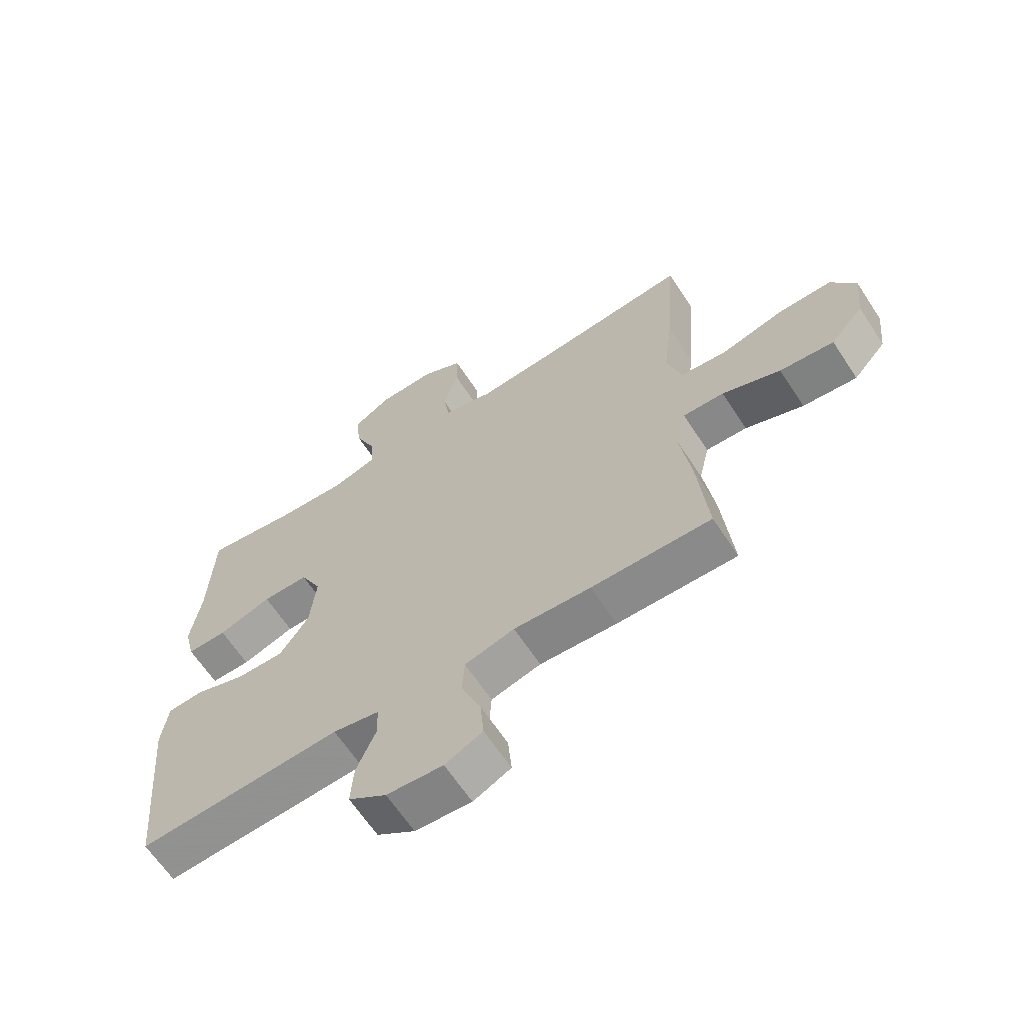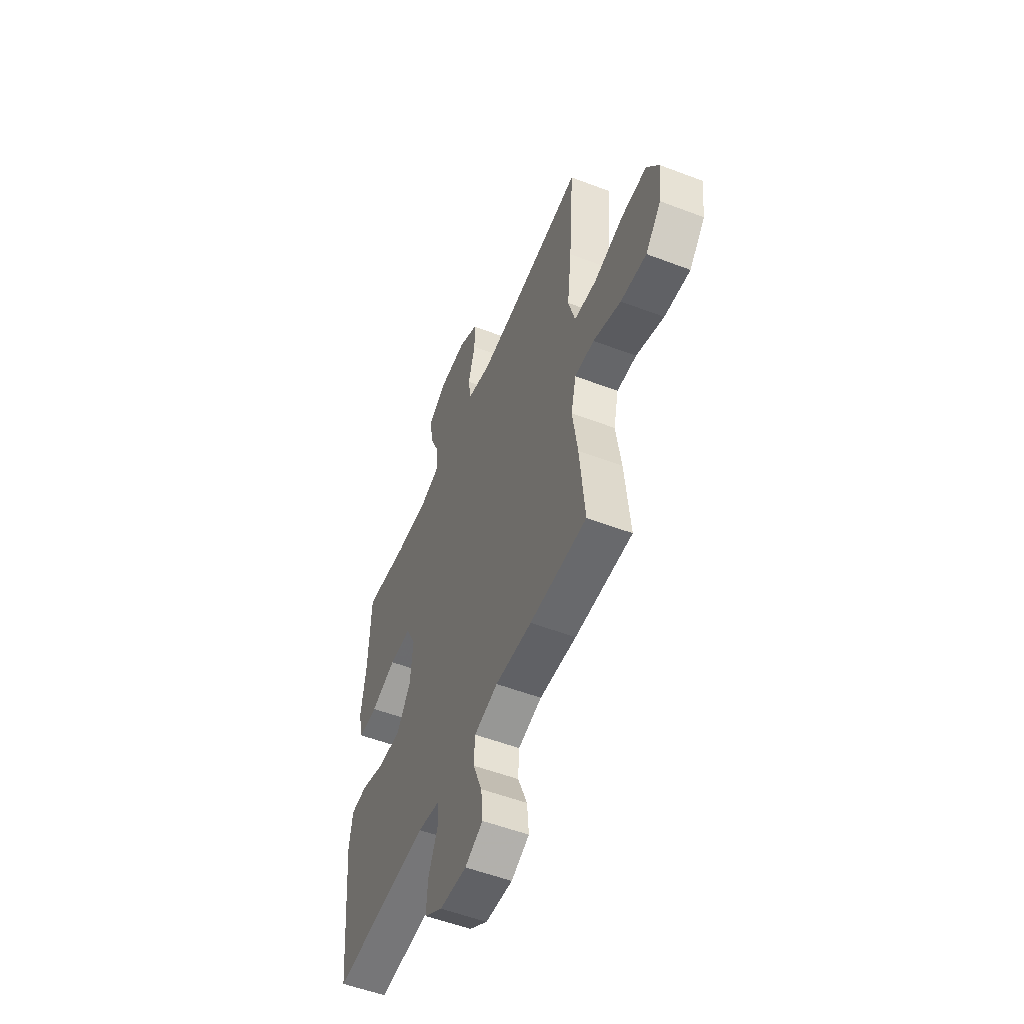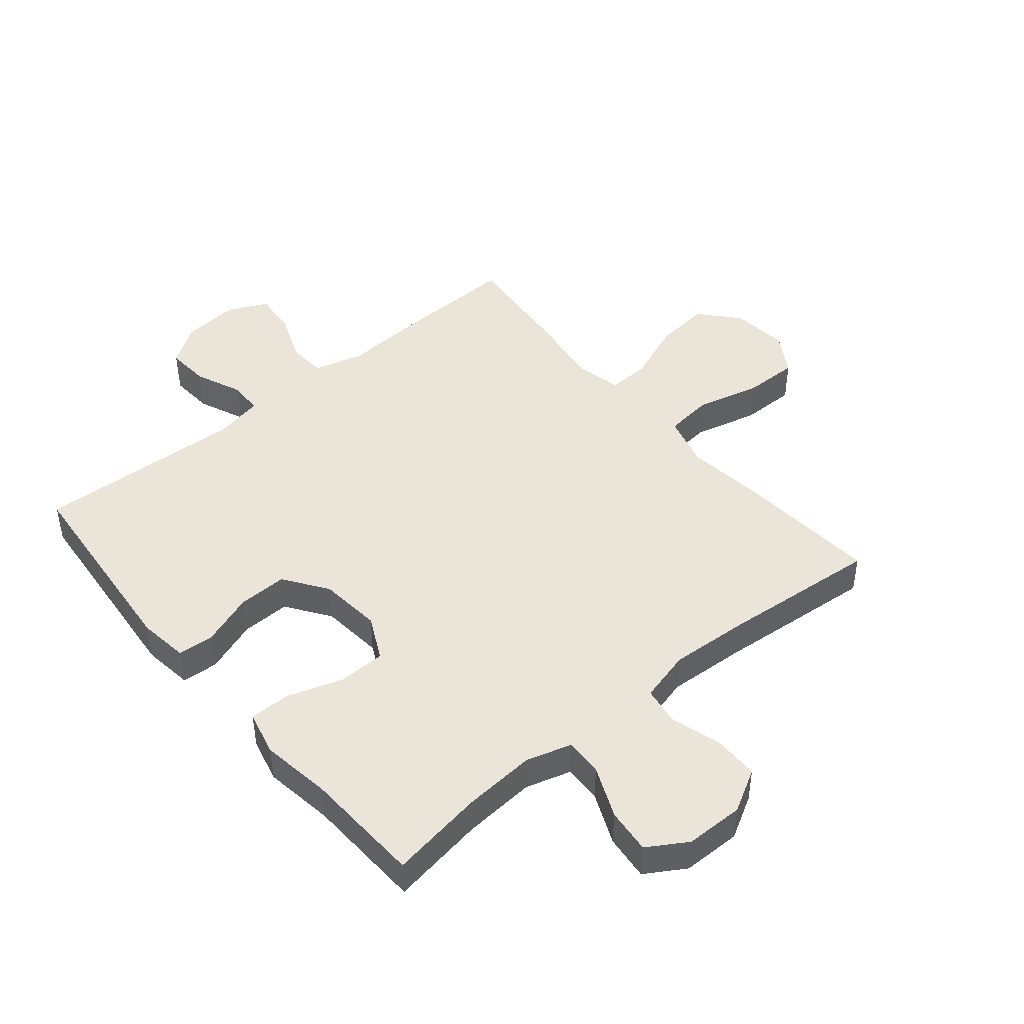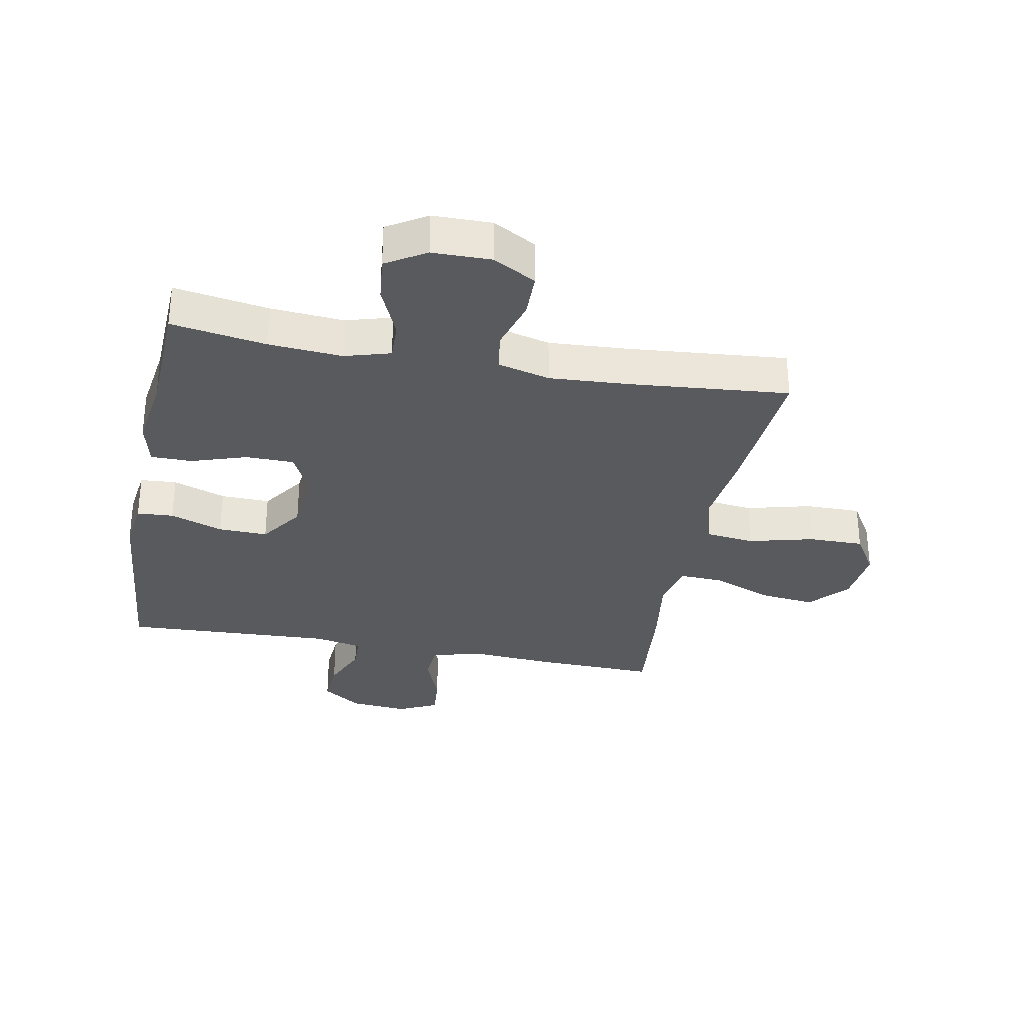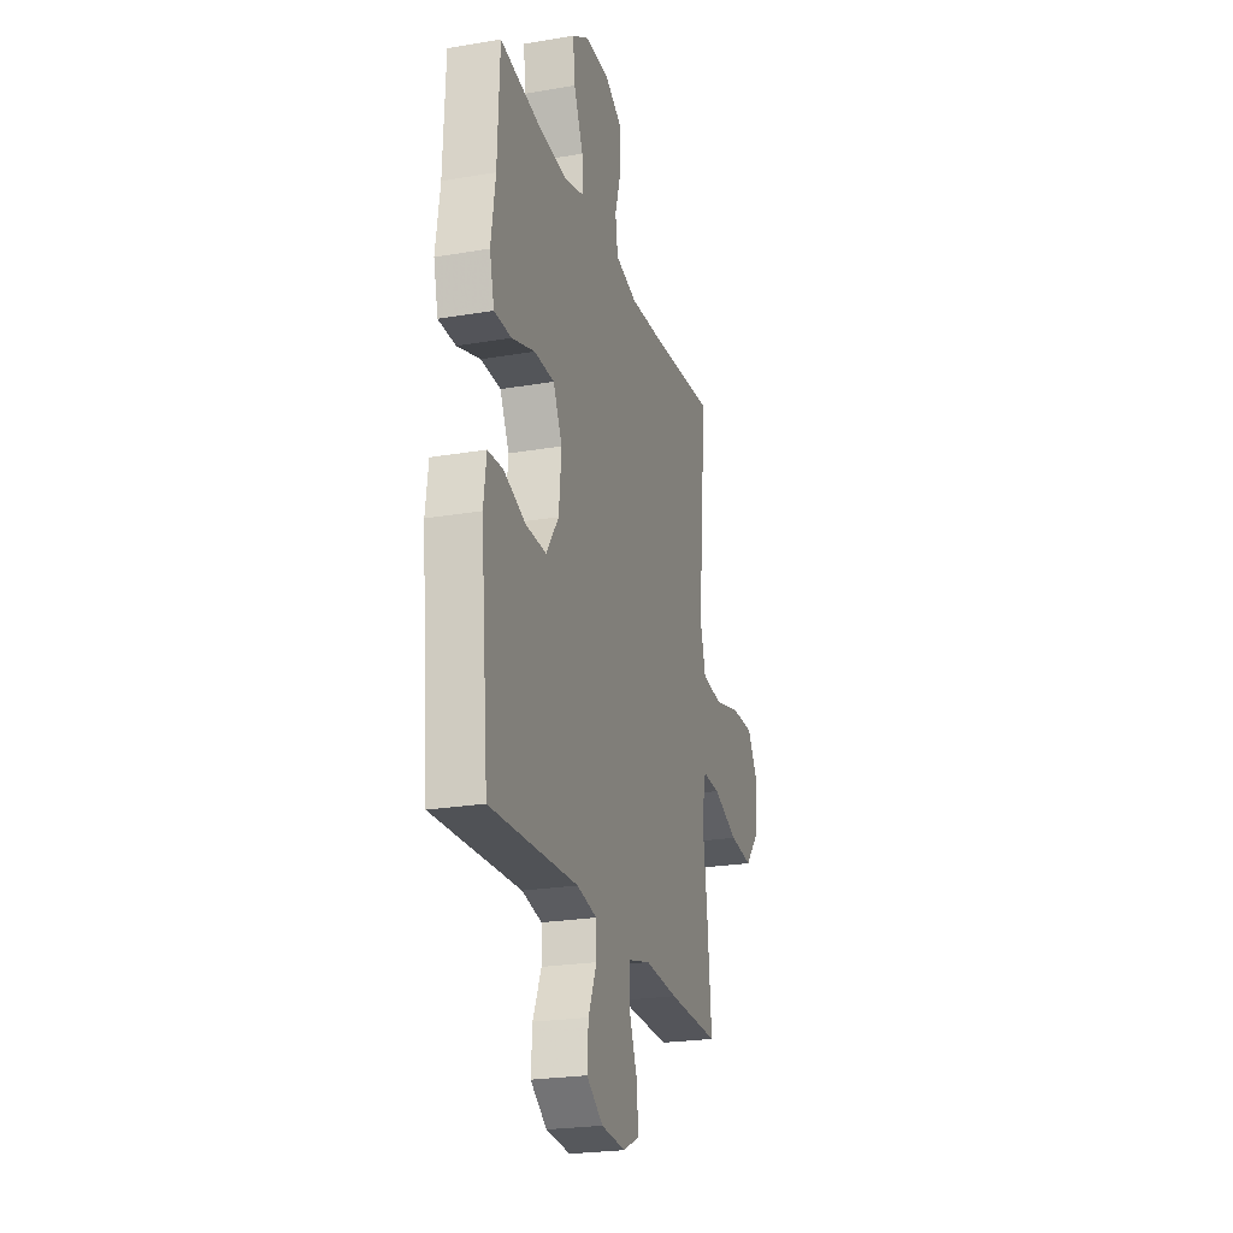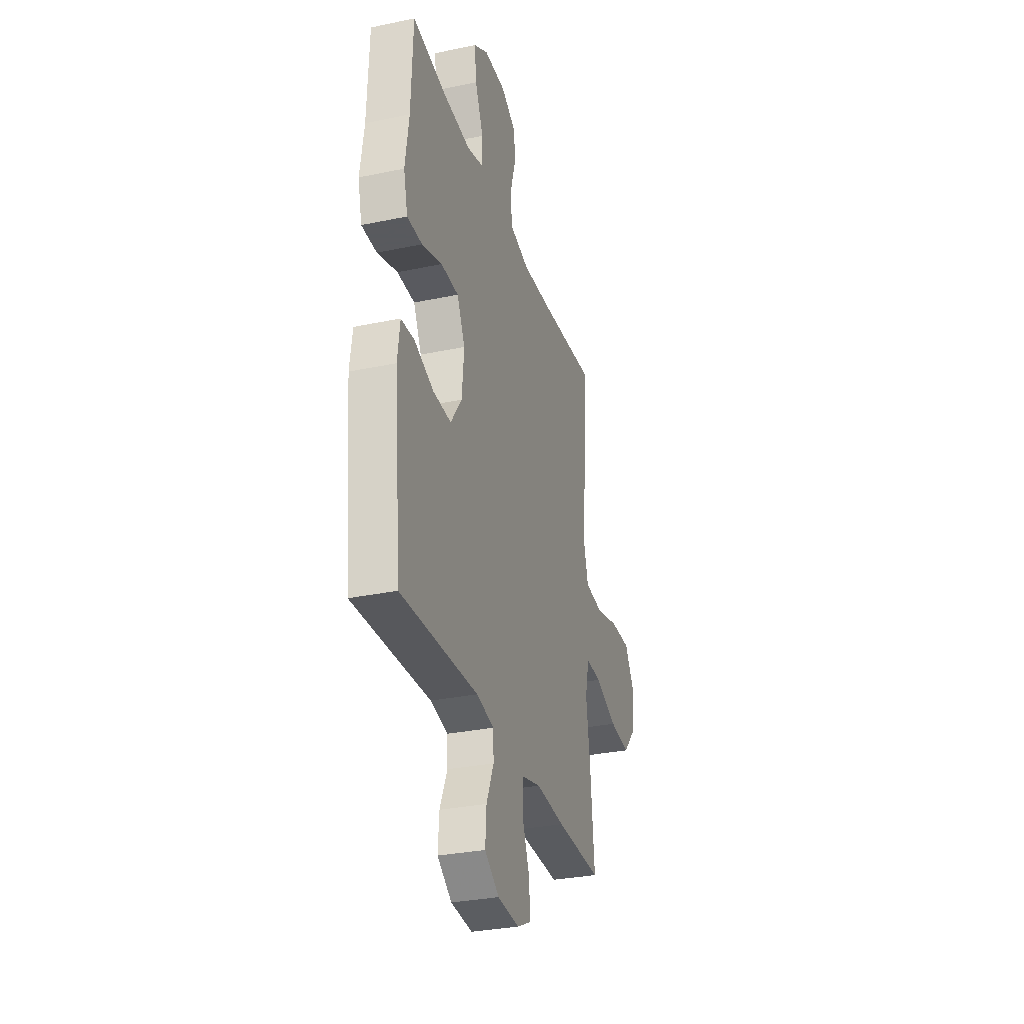
<metadata>
{"format":"obj","ext":"obj","renderer":"f3d","projection":"perspective","resolution":1024,"background":"white","views":[{"elev":-64.4,"azim":33.3,"up":"+Z"},{"elev":-54.2,"azim":68.0,"up":"+Z"},{"elev":45.2,"azim":-39.9,"up":"+Y"},{"elev":-31.5,"azim":-10.9,"up":"+Y"},{"elev":-23.7,"azim":-74.0,"up":"+Z"},{"elev":-31.2,"azim":-73.4,"up":"+Z"}]}
</metadata>
<code>
v 0.5 0.07 -0.5
v 0.296 0.07 -0.495
v 0.165 0.07 -0.486
v 0.08 0.07 -0.508
v 0.076 0.07 -0.572
v 0.109 0.07 -0.656
v 0.115 0.07 -0.727
v 0.051 0.07 -0.758
v -0.045 0.07 -0.75
v -0.11 0.07 -0.705
v -0.105 0.07 -0.633
v -0.072 0.07 -0.555
v -0.074 0.07 -0.499
v -0.153 0.07 -0.483
v -0.5 0.07 -0.5
v -0.532 0.07 -0.16
v -0.521 0.07 -0.077
v -0.461 0.07 -0.073
v -0.374 0.07 -0.104
v -0.293 0.07 -0.106
v -0.243 0.07 -0.034
v -0.233 0.07 0.069
v -0.269 0.07 0.142
v -0.348 0.07 0.143
v -0.439 0.07 0.113
v -0.507 0.07 0.113
v -0.525 0.07 0.187
v -0.508 0.07 0.303
v -0.5 0.07 0.5
v -0.345 0.07 0.475
v -0.224 0.07 0.466
v -0.149 0.07 0.488
v -0.151 0.07 0.551
v -0.188 0.07 0.636
v -0.196 0.07 0.711
v -0.131 0.07 0.751
v -0.034 0.07 0.752
v 0.036 0.07 0.713
v 0.037 0.07 0.639
v 0.012 0.07 0.554
v 0.022 0.07 0.49
v 0.108 0.07 0.468
v 0.237 0.07 0.476
v 0.5 0.07 0.5
v 0.482 0.07 0.263
v 0.466 0.07 0.132
v 0.49 0.07 0.045
v 0.57 0.07 0.036
v 0.676 0.07 0.063
v 0.767 0.07 0.064
v 0.809 0.07 -0.004
v 0.799 0.07 -0.099
v 0.743 0.07 -0.162
v 0.651 0.07 -0.152
v 0.552 0.07 -0.113
v 0.482 0.07 -0.11
v 0.464 0.07 -0.187
v 0.482 0.07 -0.311
v 0.5 0 -0.5
v 0.296 0 -0.495
v 0.165 0 -0.486
v 0.08 0 -0.508
v 0.076 0 -0.572
v 0.109 0 -0.656
v 0.115 0 -0.727
v 0.051 0 -0.758
v -0.045 0 -0.75
v -0.11 0 -0.705
v -0.105 0 -0.633
v -0.072 0 -0.555
v -0.074 0 -0.499
v -0.153 0 -0.483
v -0.5 0 -0.5
v -0.532 0 -0.16
v -0.521 0 -0.077
v -0.461 0 -0.073
v -0.374 0 -0.104
v -0.293 0 -0.106
v -0.243 0 -0.034
v -0.233 0 0.069
v -0.269 0 0.142
v -0.348 0 0.143
v -0.439 0 0.113
v -0.507 0 0.113
v -0.525 0 0.187
v -0.508 0 0.303
v -0.5 0 0.5
v -0.345 0 0.475
v -0.224 0 0.466
v -0.149 0 0.488
v -0.151 0 0.551
v -0.188 0 0.636
v -0.196 0 0.711
v -0.131 0 0.751
v -0.034 0 0.752
v 0.036 0 0.713
v 0.037 0 0.639
v 0.012 0 0.554
v 0.022 0 0.49
v 0.108 0 0.468
v 0.237 0 0.476
v 0.5 0 0.5
v 0.482 0 0.263
v 0.466 0 0.132
v 0.49 0 0.045
v 0.57 0 0.036
v 0.676 0 0.063
v 0.767 0 0.064
v 0.809 0 -0.004
v 0.799 0 -0.099
v 0.743 0 -0.162
v 0.651 0 -0.152
v 0.552 0 -0.113
v 0.482 0 -0.11
v 0.464 0 -0.187
v 0.482 0 -0.311
f 1 2 3
f 58 1 3
f 57 58 3
f 56 57 3 4
f 53 54 55
f 52 53 55
f 51 52 55
f 50 51 55
f 49 50 55
f 48 49 55
f 47 48 55 56
f 46 47 56 4
f 45 46 4
f 44 45 4
f 43 44 4
f 38 39 40
f 37 38 40
f 36 37 40
f 35 36 40
f 34 35 40
f 33 34 40
f 32 33 40 41
f 31 32 41 42
f 28 29 30
f 28 30 31
f 27 28 31
f 26 27 31
f 25 26 31
f 24 25 31
f 23 24 31 42
f 17 18 19
f 16 17 19
f 15 16 19
f 14 15 19
f 13 14 19 20
f 10 11 12
f 9 10 12
f 8 9 12
f 7 8 12
f 6 7 12
f 5 6 12
f 4 5 12 13
f 42 43 4
f 23 42 4
f 22 23 4
f 13 20 21
f 4 13 21 22
f 61 60 59
f 61 59 116
f 61 116 115
f 62 61 115 114
f 113 112 111
f 113 111 110
f 113 110 109
f 113 109 108
f 113 108 107
f 113 107 106
f 114 113 106 105
f 62 114 105 104
f 62 104 103
f 62 103 102
f 62 102 101
f 98 97 96
f 98 96 95
f 98 95 94
f 98 94 93
f 98 93 92
f 98 92 91
f 99 98 91 90
f 100 99 90 89
f 88 87 86
f 89 88 86
f 89 86 85
f 89 85 84
f 89 84 83
f 89 83 82
f 100 89 82 81
f 77 76 75
f 77 75 74
f 77 74 73
f 77 73 72
f 78 77 72 71
f 70 69 68
f 70 68 67
f 70 67 66
f 70 66 65
f 70 65 64
f 70 64 63
f 71 70 63 62
f 62 101 100
f 62 100 81
f 62 81 80
f 79 78 71
f 80 79 71 62
f 1 59 60 2
f 2 60 61 3
f 3 61 62 4
f 4 62 63 5
f 5 63 64 6
f 6 64 65 7
f 7 65 66 8
f 8 66 67 9
f 9 67 68 10
f 10 68 69 11
f 11 69 70 12
f 12 70 71 13
f 13 71 72 14
f 14 72 73 15
f 15 73 74 16
f 16 74 75 17
f 17 75 76 18
f 18 76 77 19
f 19 77 78 20
f 20 78 79 21
f 21 79 80 22
f 22 80 81 23
f 23 81 82 24
f 24 82 83 25
f 25 83 84 26
f 26 84 85 27
f 27 85 86 28
f 28 86 87 29
f 29 87 88 30
f 30 88 89 31
f 31 89 90 32
f 32 90 91 33
f 33 91 92 34
f 34 92 93 35
f 35 93 94 36
f 36 94 95 37
f 37 95 96 38
f 38 96 97 39
f 39 97 98 40
f 40 98 99 41
f 41 99 100 42
f 42 100 101 43
f 43 101 102 44
f 44 102 103 45
f 45 103 104 46
f 46 104 105 47
f 47 105 106 48
f 48 106 107 49
f 49 107 108 50
f 50 108 109 51
f 51 109 110 52
f 52 110 111 53
f 53 111 112 54
f 54 112 113 55
f 55 113 114 56
f 56 114 115 57
f 57 115 116 58
f 58 116 59 1

</code>
